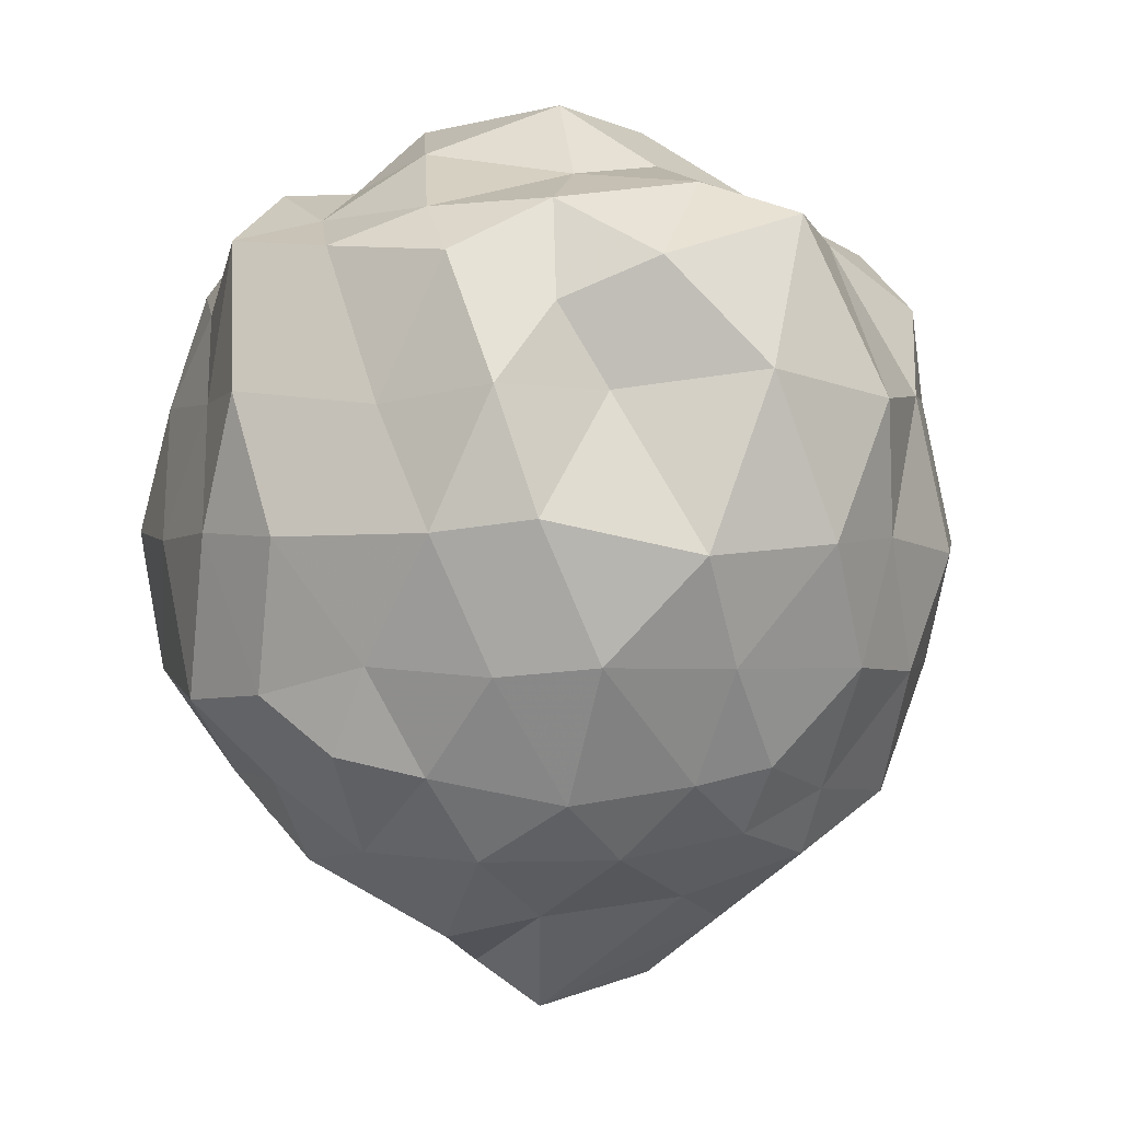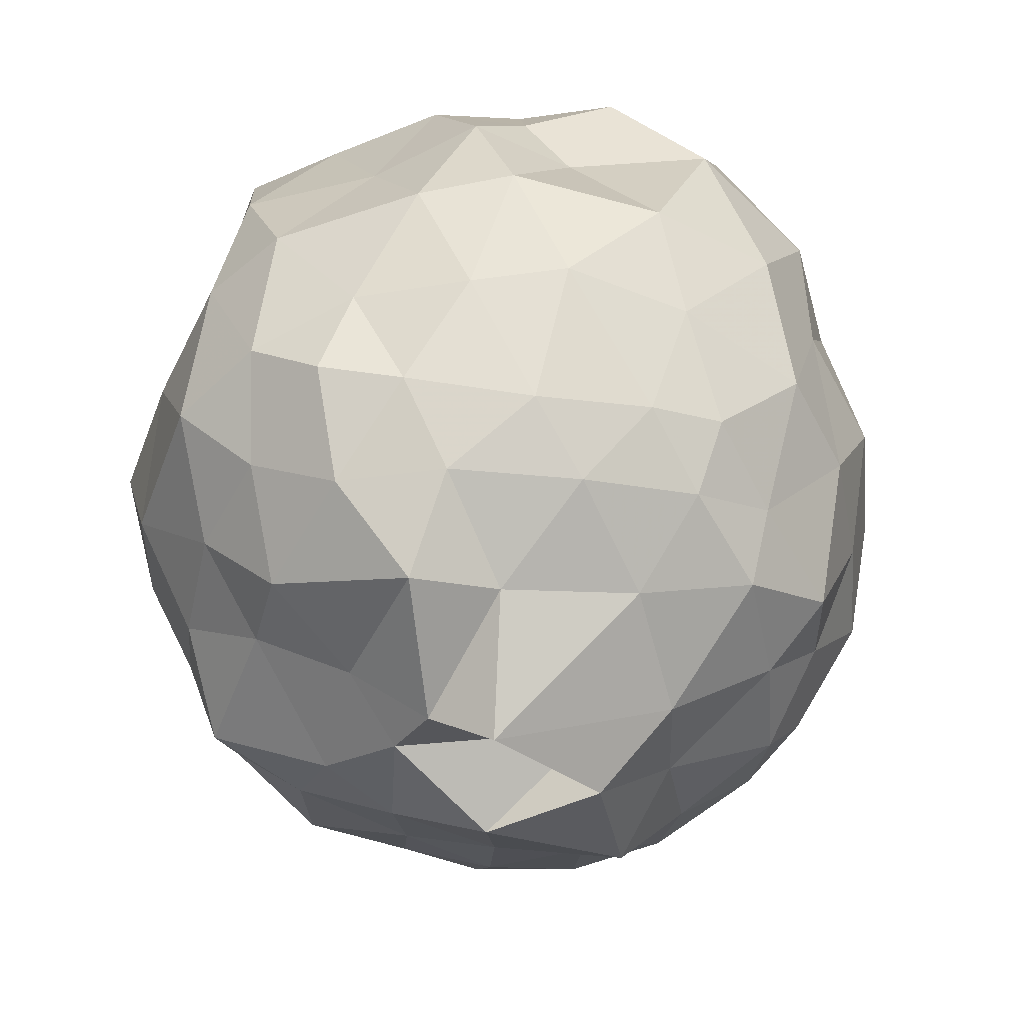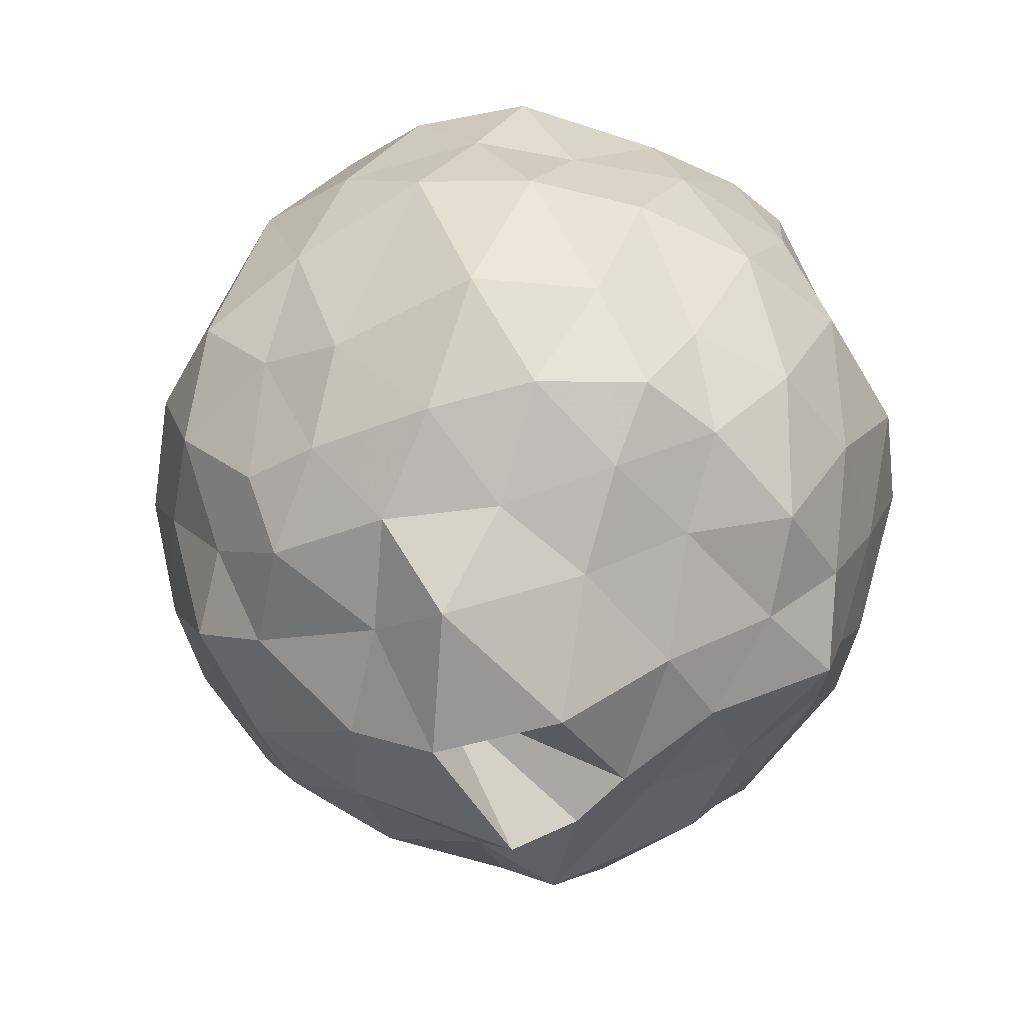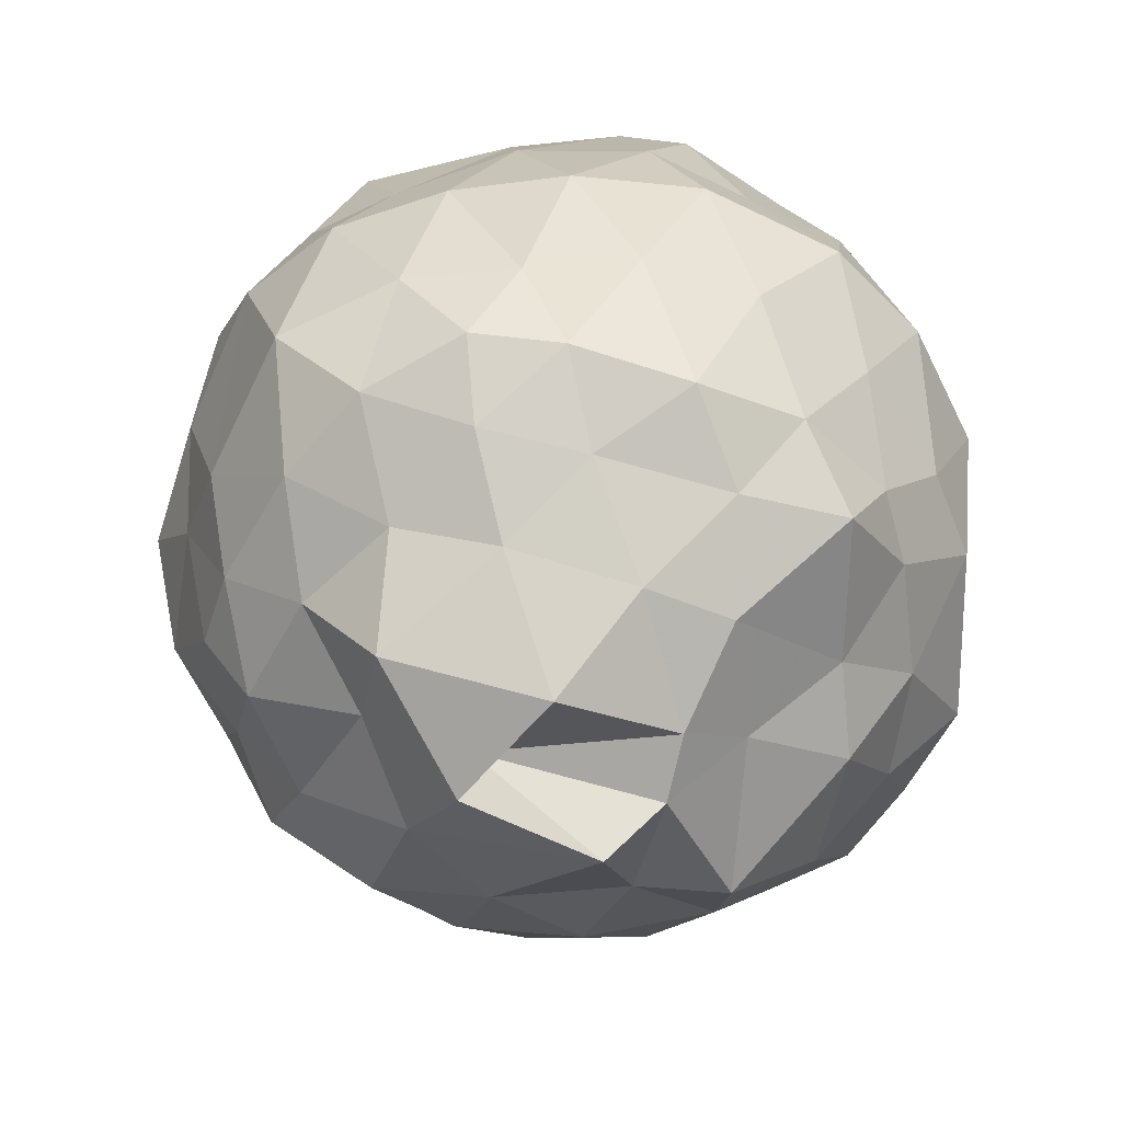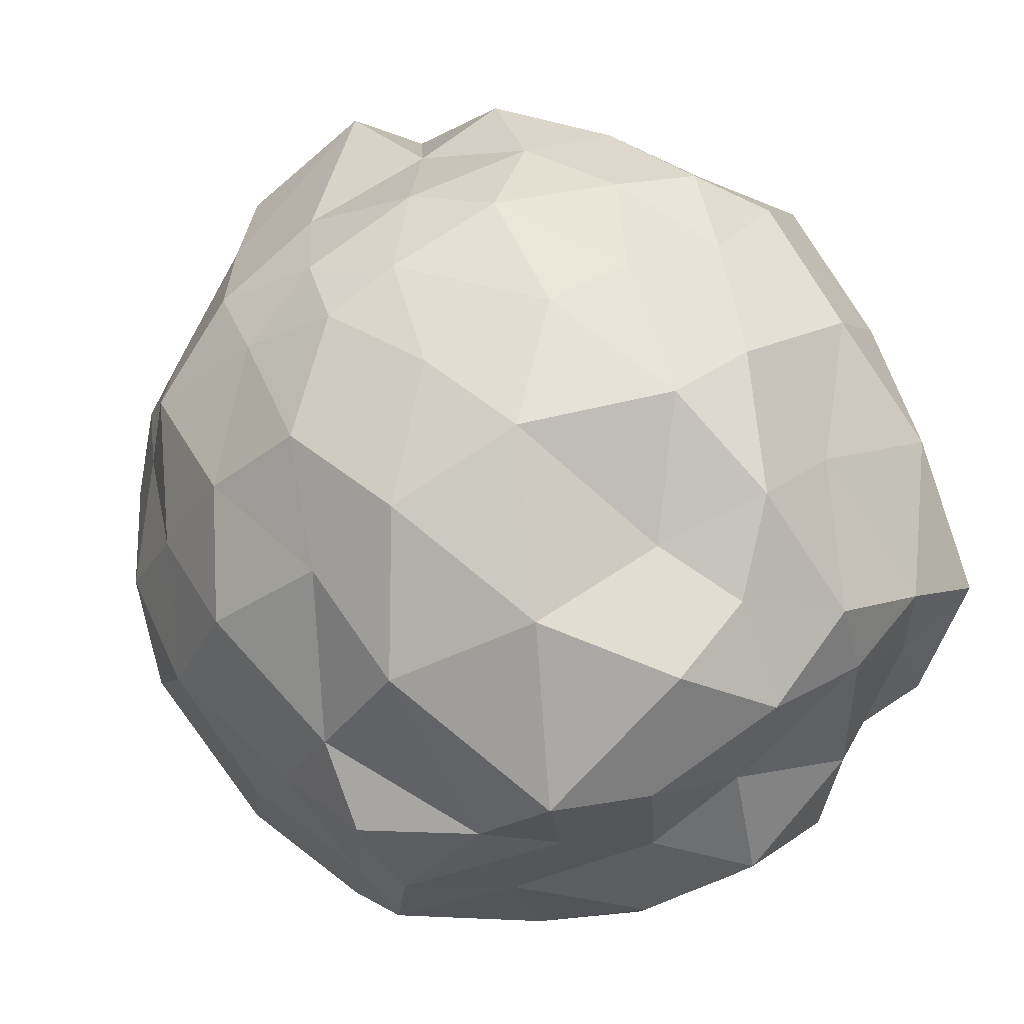
<metadata>
{"format":"obj","ext":"obj","renderer":"f3d","projection":"perspective","resolution":1024,"background":"white","views":[{"elev":-0.6,"azim":161.0,"up":"+Z"},{"elev":-52.5,"azim":158.1,"up":"+Z"},{"elev":-49.7,"azim":-37.0,"up":"+Z"},{"elev":-60.2,"azim":-2.2,"up":"+Z"},{"elev":79.3,"azim":-27.1,"up":"+Y"}]}
</metadata>
<code>
v 0.007217 -0.3109 1.71
v -0.2144 -0.2381 -0.1811
v 0.8952 -0.2513 1.257
v 0.9017 0.01788 1.408
v 0.7278 0.2261 1.379
v 0.5139 0.4633 1.352
v 0.293 0.5845 1.234
v 0.07286 0.678 1.334
v -0.3193 0.554 1.458
v -0.4825 0.3408 1.416
v -0.7339 0.2797 1.272
v -0.7788 -0.002822 1.336
v -0.8158 -0.234 1.368
v -0.7728 -0.5203 1.41
v -0.7298 -0.7959 1.303
v -0.5419 -1.022 1.294
v -0.1722 -1.13 1.299
v 0.1111 -1.148 1.359
v 0.2824 -1.145 1.329
v 0.5366 -0.9783 1.347
v 0.6906 -0.7685 1.355
v 0.8447 -0.5509 1.332
v 0.9394 -0.08482 1.03
v 0.9375 0.1765 1.044
v 0.6588 0.409 1.005
v 0.4543 0.6325 1.042
v 0.1764 0.6134 1.034
v -0.1636 0.7504 1.081
v -0.5116 0.61 1.031
v -0.7081 0.3495 1.058
v -0.8345 0.1267 1.064
v -0.9236 -0.1186 1.03
v -0.9653 -0.4341 1.053
v -0.9008 -0.7198 0.9643
v -0.6659 -0.9807 1.041
v -0.452 -1.121 0.9805
v -0.1575 -1.225 1.032
v 0.1703 -1.249 1.001
v 0.4214 -1.147 0.9627
v 0.6741 -0.994 1.078
v 0.8546 -0.7357 1.031
v 0.9572 -0.4513 1.041
v 0.9845 0.07652 0.721
v 0.8766 0.3067 0.7079
v 0.5834 0.5656 0.7139
v 0.3699 0.6907 0.7434
v 0.001764 0.7705 0.6635
v -0.331 0.7173 0.6925
v -0.5538 0.5381 0.7113
v -0.8121 0.3232 0.678
v -0.9692 0.02269 0.7111
v -1.03 -0.2957 0.6453
v -0.9471 -0.587 0.7155
v -0.8073 -0.9242 0.7884
v -0.5947 -1.121 0.7473
v -0.3181 -1.228 0.7497
v -0.02598 -1.301 0.6926
v 0.2977 -1.265 0.7282
v 0.628 -1.123 0.7088
v 0.8427 -0.9103 0.7275
v 1 -0.6173 0.7357
v 1.01 -0.2684 0.7079
v 0.8776 0.1894 0.3478
v 0.6816 0.3906 0.4169
v 0.4338 0.5602 0.3941
v 0.2151 0.6715 0.4165
v -0.1072 0.6663 0.4119
v -0.4585 0.573 0.4087
v -0.6717 0.3893 0.3931
v -0.8406 0.1302 0.4116
v -0.9645 -0.1205 0.4107
v -0.9265 -0.4381 0.4353
v -0.8535 -0.6571 0.3336
v -0.6981 -1.014 0.35
v -0.4161 -1.154 0.3886
v -0.1346 -1.192 0.3875
v 0.1403 -1.224 0.393
v 0.4164 -1.14 0.3995
v 0.6879 -0.9398 0.4297
v 0.8735 -0.6875 0.4008
v 0.9689 -0.4762 0.3913
v 0.9851 -0.0561 0.33
v 0.7314 0.2975 0.2098
v 0.5343 0.3776 0.1619
v 0.2317 0.4872 0.09848
v -0.0585 0.5355 0.1412
v -0.2491 0.5348 0.1802
v -0.4481 0.3691 0.116
v -0.6993 0.1682 0.09227
v -0.7863 -0.04321 0.1665
v -0.8586 -0.2989 0.1617
v -0.8026 -0.4998 0.1214
v -0.658 -0.7884 0.0962
v -0.4903 -0.9942 0.1217
v -0.2534 -1.133 0.16
v -0.02821 -1.12 0.1473
v 0.2613 -1.066 0.08146
v 0.5179 -0.9515 0.1483
v 0.7265 -0.7462 0.2011
v 0.781 -0.5771 0.1542
v 0.829 -0.2839 0.1458
v 0.7994 0.002186 0.1394
v 0.7162 -0.2421 1.556
v 0.6819 0.00225 1.466
v 0.5083 0.2938 1.471
v 0.2627 0.4748 1.479
v -0.08923 0.4848 1.529
v -0.3157 0.2972 1.52
v -0.6952 0.06286 1.429
v -0.7444 -0.1453 1.473
v -0.6853 -0.3505 1.488
v -0.5954 -0.7192 1.512
v -0.4321 -0.9331 1.499
v 0.009069 -0.906 1.568
v 0.15 -1.04 1.455
v 0.5775 -0.7987 1.553
v 0.7112 -0.5287 1.521
v 0.524 -0.2831 1.576
v 0.4192 -0.02378 1.642
v 0.1324 0.2441 1.571
v -0.1136 0.1489 1.614
v -0.4558 0.004968 1.55
v -0.429 -0.3055 1.645
v -0.4409 -0.5986 1.563
v -0.04408 -0.7235 1.642
v 0.2045 -0.7965 1.609
v 0.3084 -0.5912 1.638
v 0.3306 -0.333 1.747
v 0.08987 0.01656 1.772
v -0.184 -0.1405 1.744
v -0.1809 -0.4813 1.736
v 0.09831 -0.5341 1.765
v 0.6194 0.15 -0.02159
v 0.3863 0.2996 -0.03966
v 0.06898 0.39 -0.03674
v -0.2297 0.4143 0.01939
v -0.4474 0.2533 -0.04808
v -0.6183 -0.002967 -0.02607
v -0.7403 -0.2564 -0.00493
v -0.6087 -0.5365 -0.04509
v -0.4115 -0.7498 -0.05626
v -0.2288 -0.9723 0.01439
v 0.0341 -0.9243 -0.007575
v 0.3638 -0.8498 -0.03107
v 0.628 -0.7809 -0.001099
v 0.6369 -0.4072 -0.01117
v 0.6683 -0.1758 -0.06736
v 0.4024 0.098 -0.2342
v 0.1733 0.116 -0.1936
v -0.1603 0.196 -0.1478
v -0.355 -0.05311 -0.2327
v -0.4662 -0.3077 -0.1503
v -0.4274 -0.5428 -0.2717
v -0.1566 -0.7551 -0.1372
v 0.155 -0.6918 -0.188
v 0.3672 -0.6084 -0.1761
v 0.4158 -0.2941 -0.1675
v 0.2295 -0.2206 -0.3355
v 0.0903 -0.1325 -0.4453
v -0.238 -0.2472 -0.3901
v -0.03413 -0.5003 -0.3667
v 0.2603 -0.3771 -0.2905
f 3 23 4
f 4 23 24
f 4 24 5
f 5 24 25
f 5 25 6
f 6 25 26
f 6 26 7
f 7 26 27
f 7 27 8
f 8 27 28
f 8 28 9
f 9 28 29
f 9 29 10
f 10 29 30
f 10 30 11
f 11 30 31
f 11 31 12
f 12 31 32
f 12 32 13
f 13 32 33
f 13 33 14
f 14 33 34
f 14 34 15
f 15 34 35
f 15 35 16
f 16 35 36
f 16 36 17
f 17 36 37
f 17 37 18
f 18 37 38
f 18 38 19
f 19 38 39
f 19 39 20
f 20 39 40
f 20 40 21
f 21 40 41
f 21 41 22
f 22 41 42
f 22 42 3
f 3 42 23
f 23 43 24
f 24 43 44
f 24 44 25
f 25 44 45
f 25 45 26
f 26 45 46
f 26 46 27
f 27 46 47
f 27 47 28
f 28 47 48
f 28 48 29
f 29 48 49
f 29 49 30
f 30 49 50
f 30 50 31
f 31 50 51
f 31 51 32
f 32 51 52
f 32 52 33
f 33 52 53
f 33 53 34
f 34 53 54
f 34 54 35
f 35 54 55
f 35 55 36
f 36 55 56
f 36 56 37
f 37 56 57
f 37 57 38
f 38 57 58
f 38 58 39
f 39 58 59
f 39 59 40
f 40 59 60
f 40 60 41
f 41 60 61
f 41 61 42
f 42 61 62
f 42 62 23
f 23 62 43
f 43 63 44
f 44 63 64
f 44 64 45
f 45 64 65
f 45 65 46
f 46 65 66
f 46 66 47
f 47 66 67
f 47 67 48
f 48 67 68
f 48 68 49
f 49 68 69
f 49 69 50
f 50 69 70
f 50 70 51
f 51 70 71
f 51 71 52
f 52 71 72
f 52 72 53
f 53 72 73
f 53 73 54
f 54 73 74
f 54 74 55
f 55 74 75
f 55 75 56
f 56 75 76
f 56 76 57
f 57 76 77
f 57 77 58
f 58 77 78
f 58 78 59
f 59 78 79
f 59 79 60
f 60 79 80
f 60 80 61
f 61 80 81
f 61 81 62
f 62 81 82
f 62 82 43
f 43 82 63
f 63 83 64
f 64 83 84
f 64 84 65
f 65 84 85
f 65 85 66
f 66 85 86
f 66 86 67
f 67 86 87
f 67 87 68
f 68 87 88
f 68 88 69
f 69 88 89
f 69 89 70
f 70 89 90
f 70 90 71
f 71 90 91
f 71 91 72
f 72 91 92
f 72 92 73
f 73 92 93
f 73 93 74
f 74 93 94
f 74 94 75
f 75 94 95
f 75 95 76
f 76 95 96
f 76 96 77
f 77 96 97
f 77 97 78
f 78 97 98
f 78 98 79
f 79 98 99
f 79 99 80
f 80 99 100
f 80 100 81
f 81 100 101
f 81 101 82
f 82 101 102
f 82 102 63
f 63 102 83
f 103 104 118
f 104 119 118
f 104 105 119
f 105 120 119
f 105 106 120
f 106 107 120
f 107 121 120
f 107 108 121
f 108 122 121
f 108 109 122
f 109 110 122
f 110 123 122
f 110 111 123
f 111 124 123
f 111 112 124
f 112 113 124
f 113 125 124
f 113 114 125
f 114 126 125
f 114 115 126
f 115 116 126
f 116 127 126
f 116 117 127
f 117 118 127
f 117 103 118
f 118 119 128
f 119 129 128
f 119 120 129
f 120 121 129
f 121 130 129
f 121 122 130
f 122 123 130
f 123 131 130
f 123 124 131
f 124 125 131
f 125 132 131
f 125 126 132
f 126 127 132
f 127 128 132
f 127 118 128
f 133 148 134
f 134 148 149
f 134 149 135
f 135 149 150
f 135 150 136
f 136 150 137
f 137 150 151
f 137 151 138
f 138 151 152
f 138 152 139
f 139 152 140
f 140 152 153
f 140 153 141
f 141 153 154
f 141 154 142
f 142 154 143
f 143 154 155
f 143 155 144
f 144 155 156
f 144 156 145
f 145 156 146
f 146 156 157
f 146 157 147
f 147 157 148
f 147 148 133
f 148 158 149
f 149 158 159
f 149 159 150
f 150 159 151
f 151 159 160
f 151 160 152
f 152 160 153
f 153 160 161
f 153 161 154
f 154 161 155
f 155 161 162
f 155 162 156
f 156 162 157
f 157 162 158
f 157 158 148
f 3 4 103
f 103 4 104
f 4 5 104
f 104 5 105
f 5 6 105
f 105 6 106
f 6 7 106
f 7 8 106
f 106 8 107
f 8 9 107
f 107 9 108
f 9 10 108
f 108 10 109
f 10 11 109
f 11 12 109
f 109 12 110
f 12 13 110
f 110 13 111
f 13 14 111
f 111 14 112
f 14 15 112
f 15 16 112
f 112 16 113
f 16 17 113
f 113 17 114
f 17 18 114
f 114 18 115
f 18 19 115
f 19 20 115
f 115 20 116
f 20 21 116
f 116 21 117
f 21 22 117
f 117 22 103
f 22 3 103
f 83 133 84
f 84 133 134
f 84 134 85
f 85 134 135
f 85 135 86
f 86 135 136
f 86 136 87
f 87 136 88
f 88 136 137
f 88 137 89
f 89 137 138
f 89 138 90
f 90 138 139
f 90 139 91
f 91 139 92
f 92 139 140
f 92 140 93
f 93 140 141
f 93 141 94
f 94 141 142
f 94 142 95
f 95 142 96
f 96 142 143
f 96 143 97
f 97 143 144
f 97 144 98
f 98 144 145
f 98 145 99
f 99 145 100
f 100 145 146
f 100 146 101
f 101 146 147
f 101 147 102
f 102 147 133
f 102 133 83
f 128 129 1
f 129 130 1
f 130 131 1
f 131 132 1
f 132 128 1
f 159 158 2
f 160 159 2
f 161 160 2
f 162 161 2
f 158 162 2

</code>
